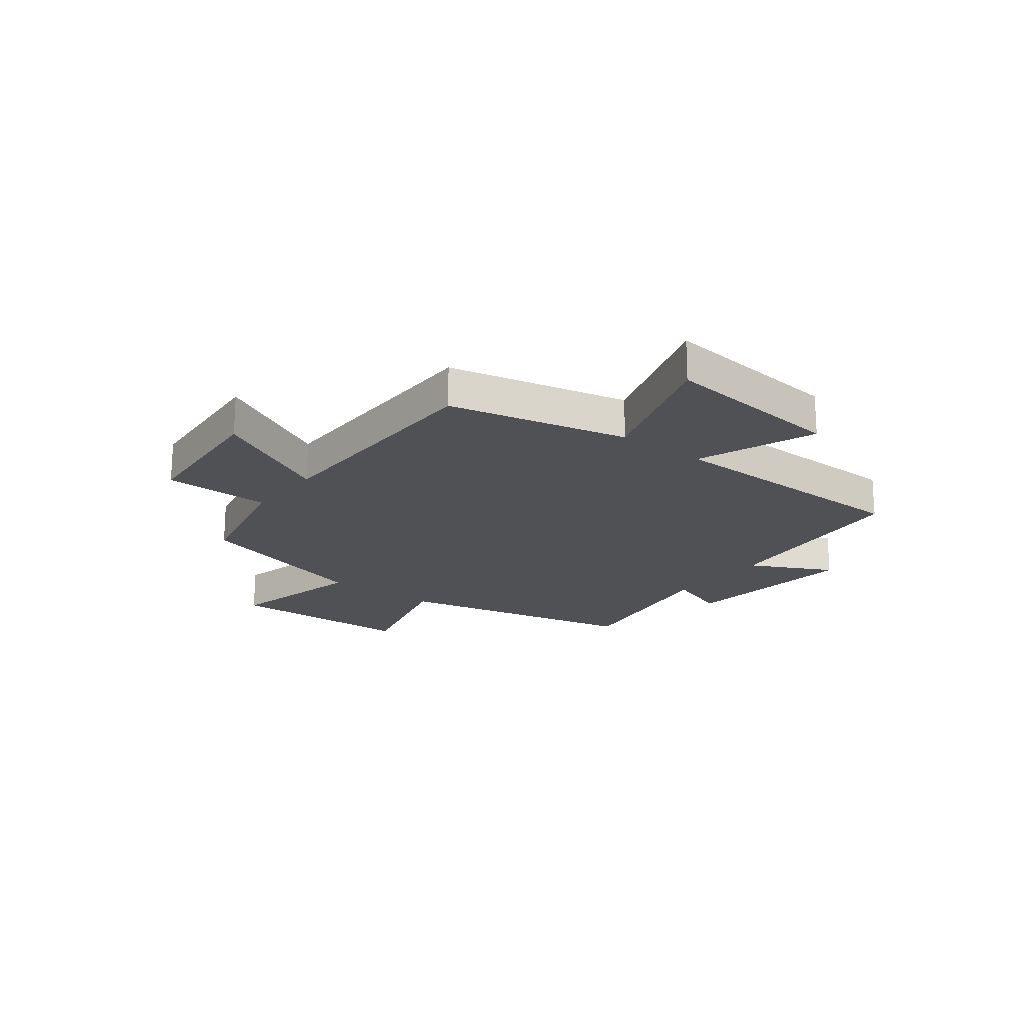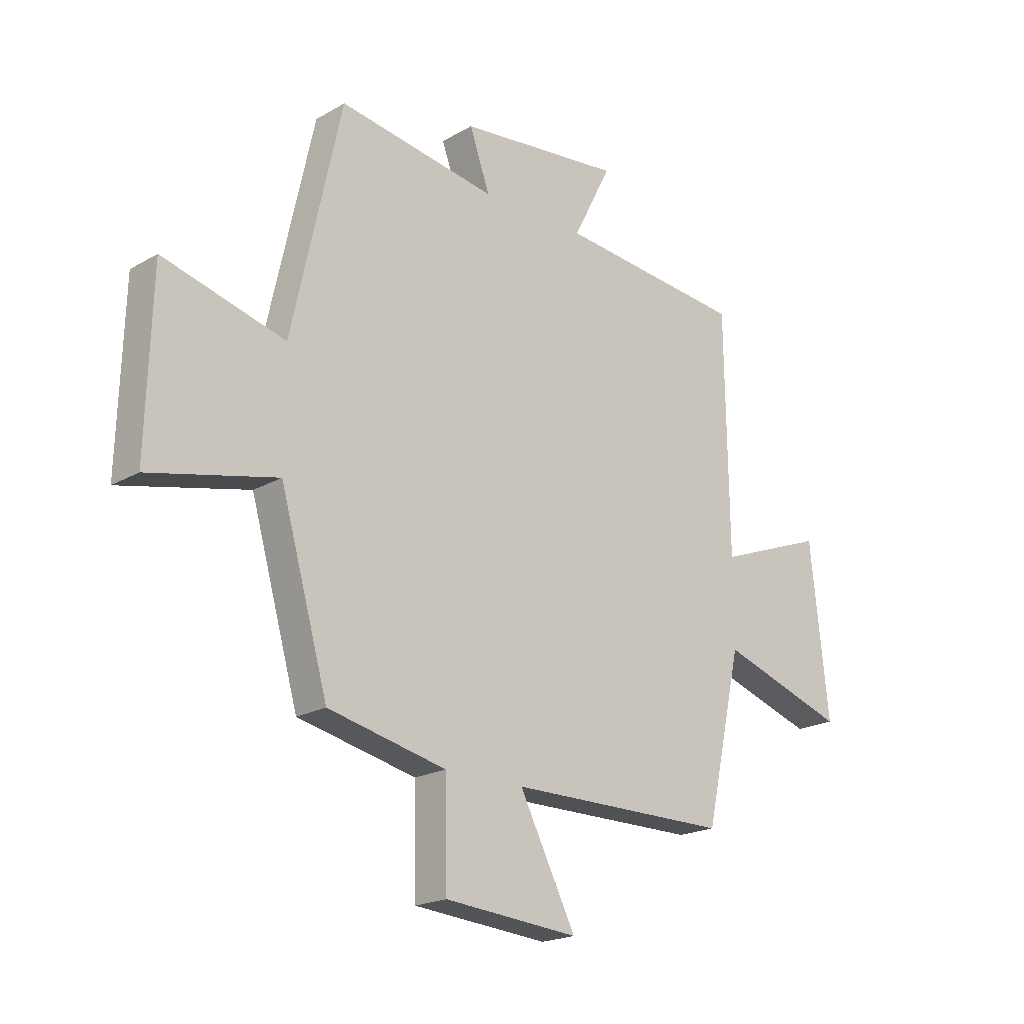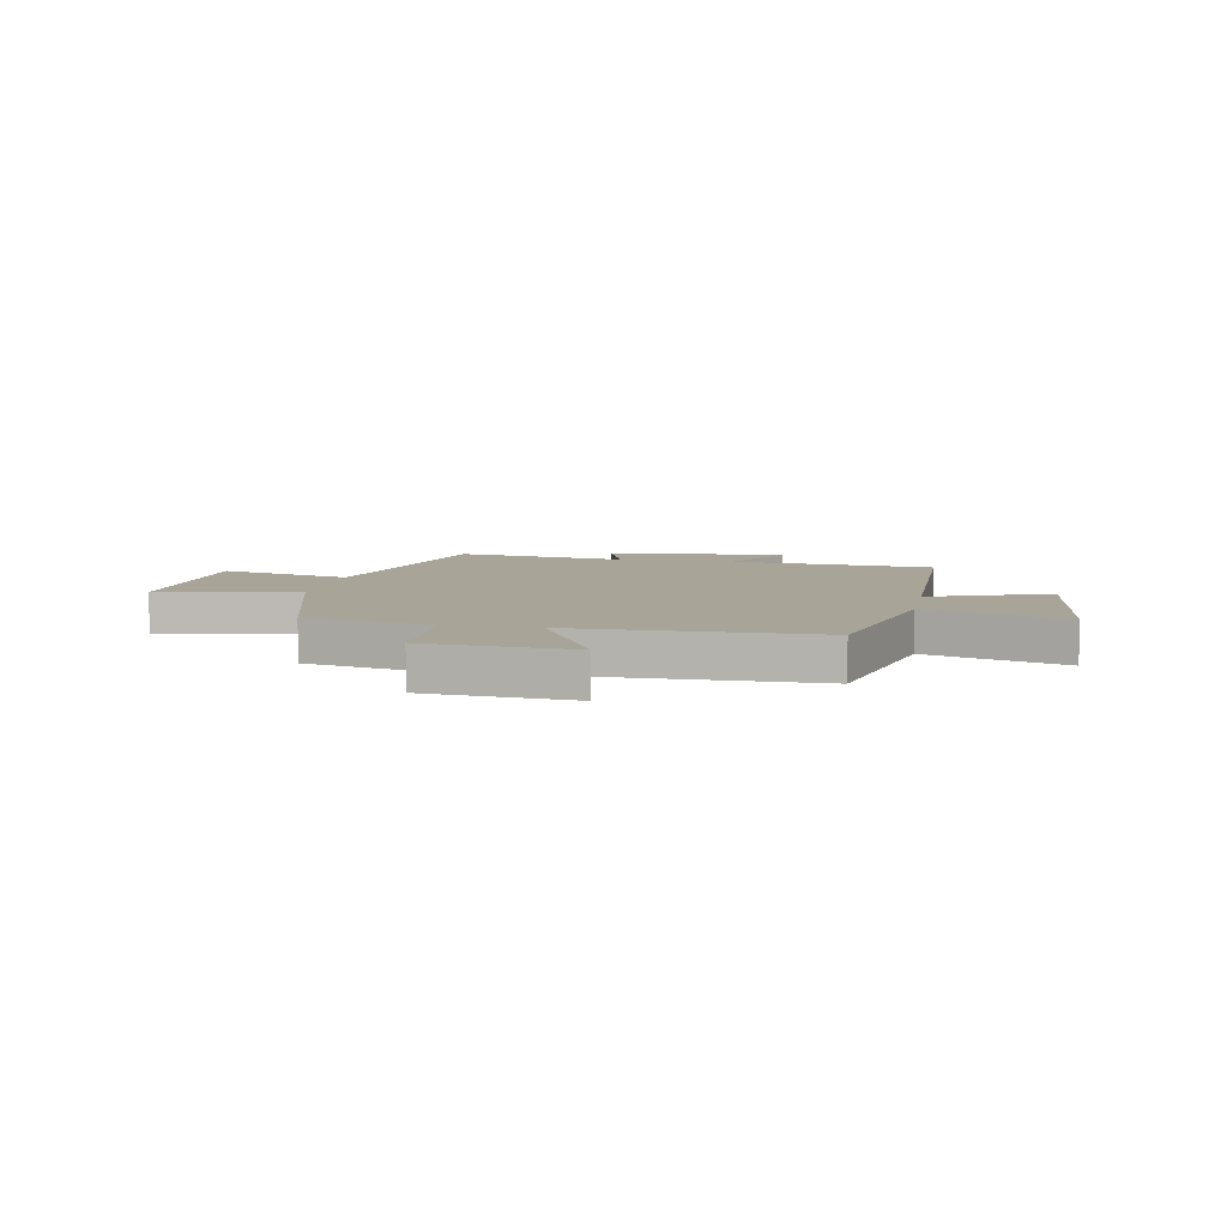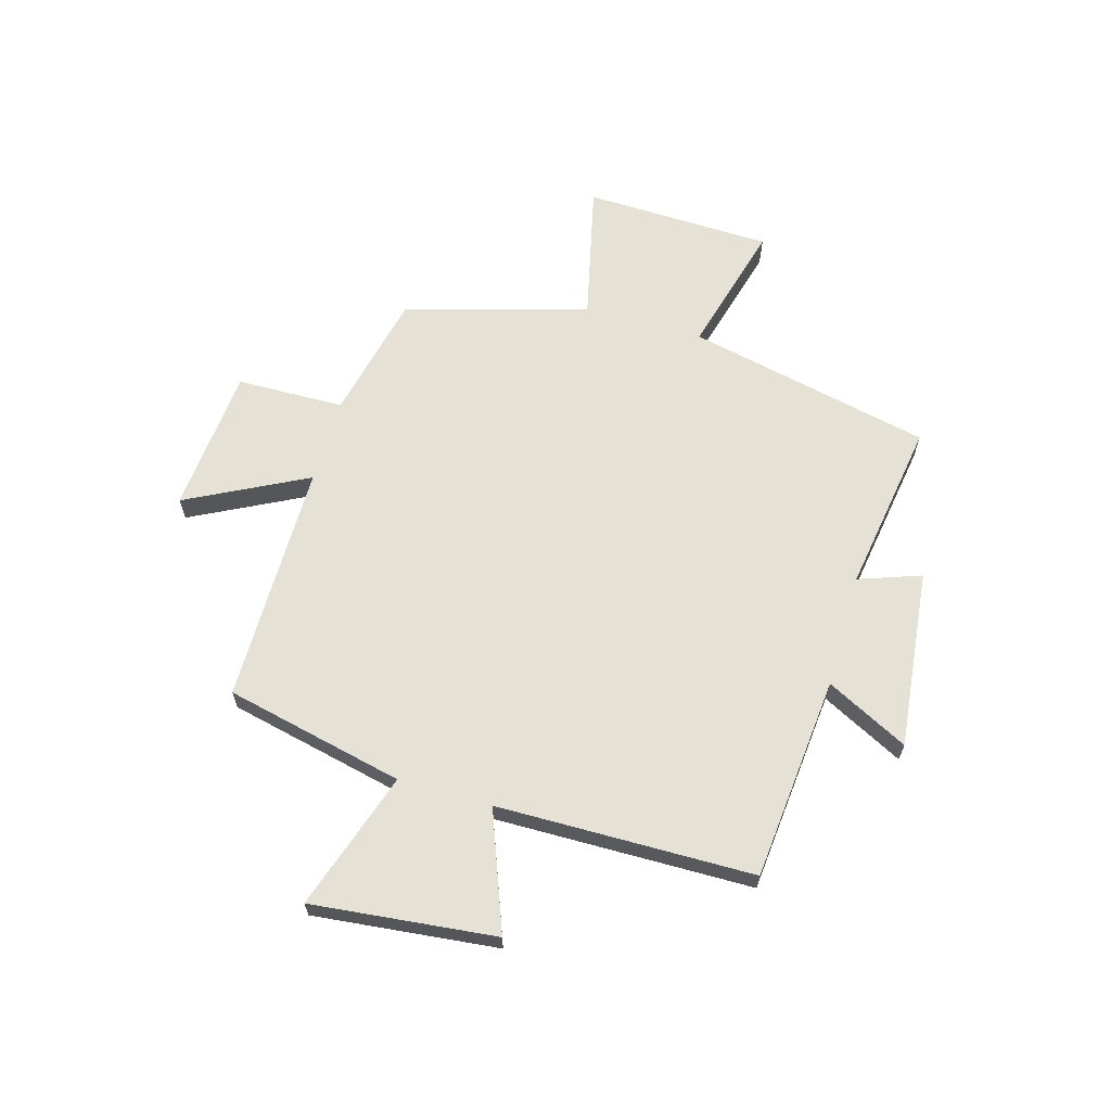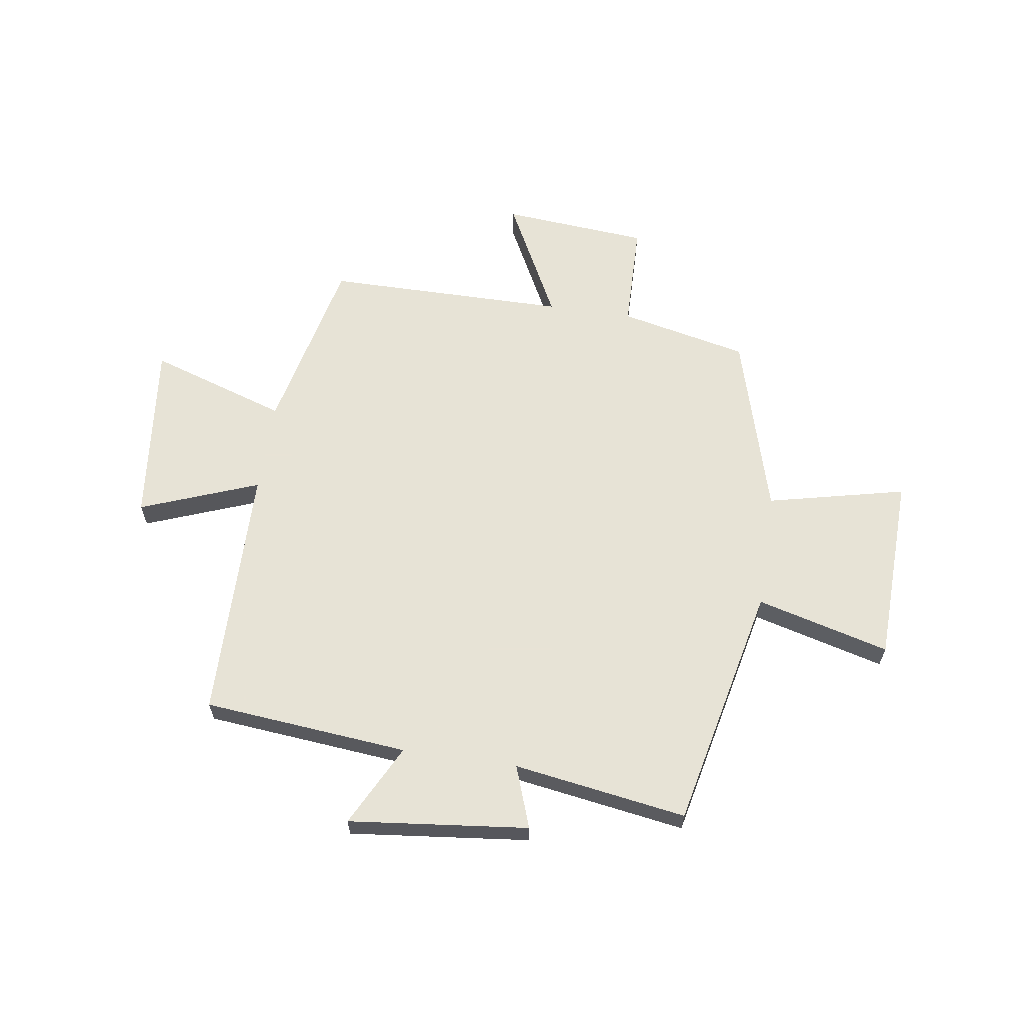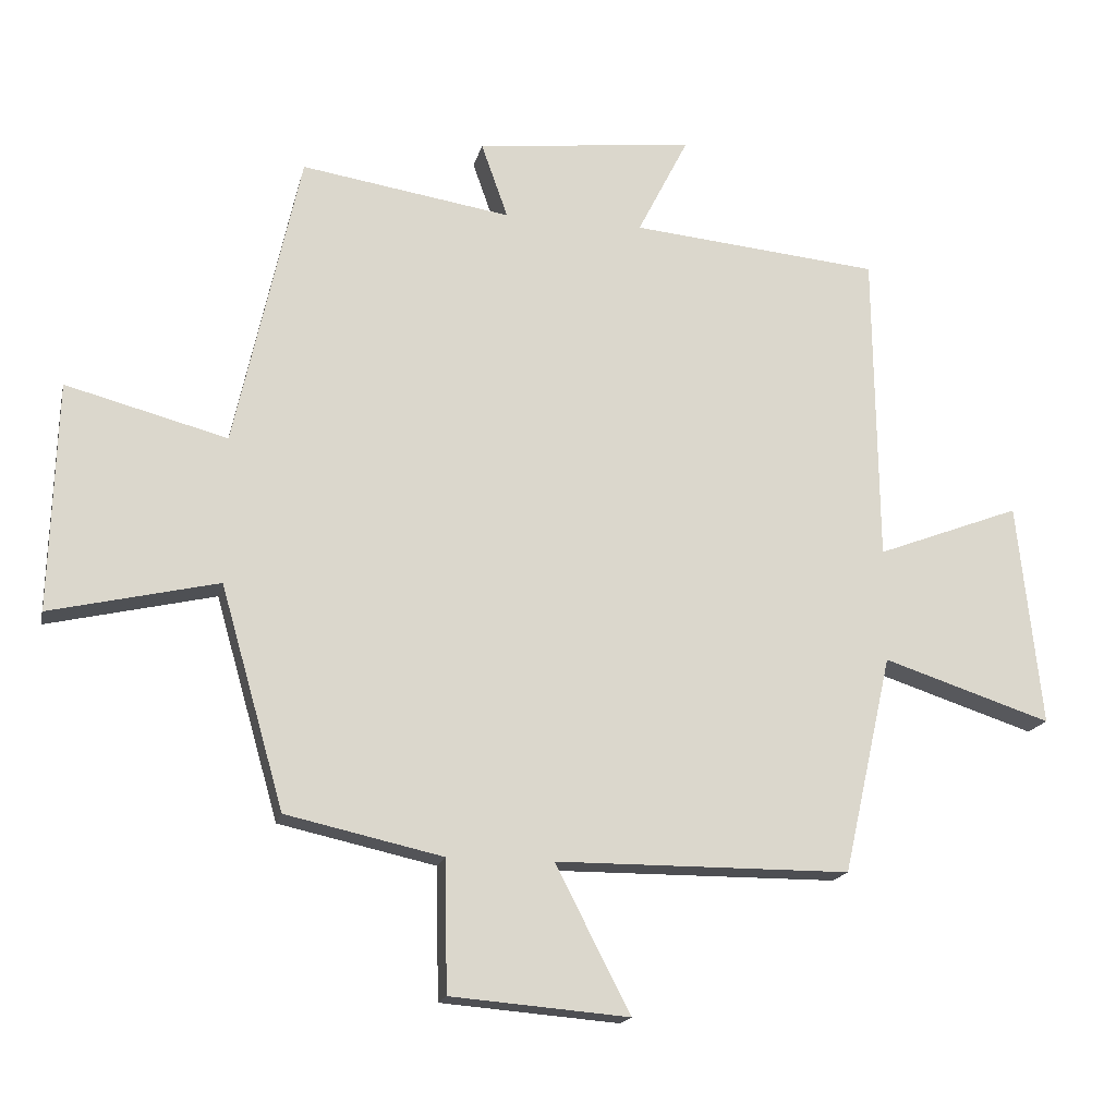
<metadata>
{"format":"obj","ext":"obj","renderer":"f3d","projection":"perspective","resolution":1024,"background":"white","views":[{"elev":-19.8,"azim":-127.6,"up":"+Y"},{"elev":-20.1,"azim":136.5,"up":"+Z"},{"elev":7.0,"azim":-169.2,"up":"+Y"},{"elev":64.3,"azim":-73.9,"up":"+Y"},{"elev":62.6,"azim":8.5,"up":"+Y"},{"elev":-17.2,"azim":167.5,"up":"+Z"}]}
</metadata>
<code>
v -0.494 0.07 0.465
v -0.122 0.07 0.5
v -0.198 0.07 0.649
v 0.128 0.07 0.613
v 0.088 0.07 0.5
v 0.402 0.07 0.549
v 0.5 0.07 0.104
v 0.741 0.07 0.168
v 0.751 0.07 -0.174
v 0.5 0.07 -0.116
v 0.405 0.07 -0.448
v 0.171 0.07 -0.5
v 0.167 0.07 -0.696
v -0.099 0.07 -0.718
v 0.013 0.07 -0.5
v -0.427 0.07 -0.498
v -0.5 0.07 -0.172
v -0.751 0.07 -0.254
v -0.715 0.07 0.08
v -0.5 0.07 -0.002
v -0.494 0 0.465
v -0.122 0 0.5
v -0.198 0 0.649
v 0.128 0 0.613
v 0.088 0 0.5
v 0.402 0 0.549
v 0.5 0 0.104
v 0.741 0 0.168
v 0.751 0 -0.174
v 0.5 0 -0.116
v 0.405 0 -0.448
v 0.171 0 -0.5
v 0.167 0 -0.696
v -0.099 0 -0.718
v 0.013 0 -0.5
v -0.427 0 -0.498
v -0.5 0 -0.172
v -0.751 0 -0.254
v -0.715 0 0.08
v -0.5 0 -0.002
f 17 18 19 20
f 20 1 2
f 17 20 2
f 16 17 2
f 15 16 2
f 12 13 14 15
f 12 15 2
f 11 12 2
f 10 11 2
f 7 8 9 10
f 5 6 7 10
f 5 10 2 3
f 3 4 5
f 40 39 38 37
f 22 21 40
f 22 40 37
f 22 37 36
f 22 36 35
f 35 34 33 32
f 22 35 32
f 22 32 31
f 22 31 30
f 30 29 28 27
f 30 27 26 25
f 23 22 30 25
f 25 24 23
f 1 21 22 2
f 2 22 23 3
f 3 23 24 4
f 4 24 25 5
f 5 25 26 6
f 6 26 27 7
f 7 27 28 8
f 8 28 29 9
f 9 29 30 10
f 10 30 31 11
f 11 31 32 12
f 12 32 33 13
f 13 33 34 14
f 14 34 35 15
f 15 35 36 16
f 16 36 37 17
f 17 37 38 18
f 18 38 39 19
f 19 39 40 20
f 20 40 21 1

</code>
